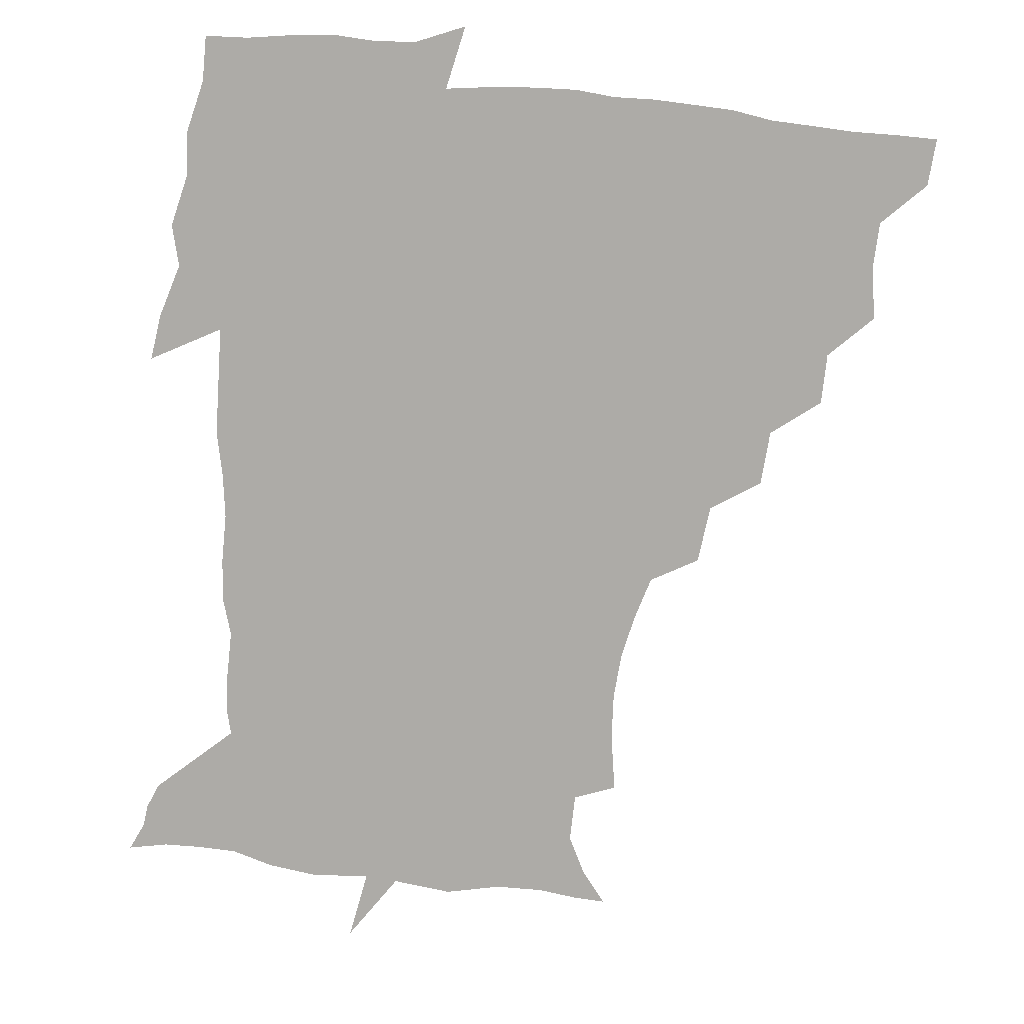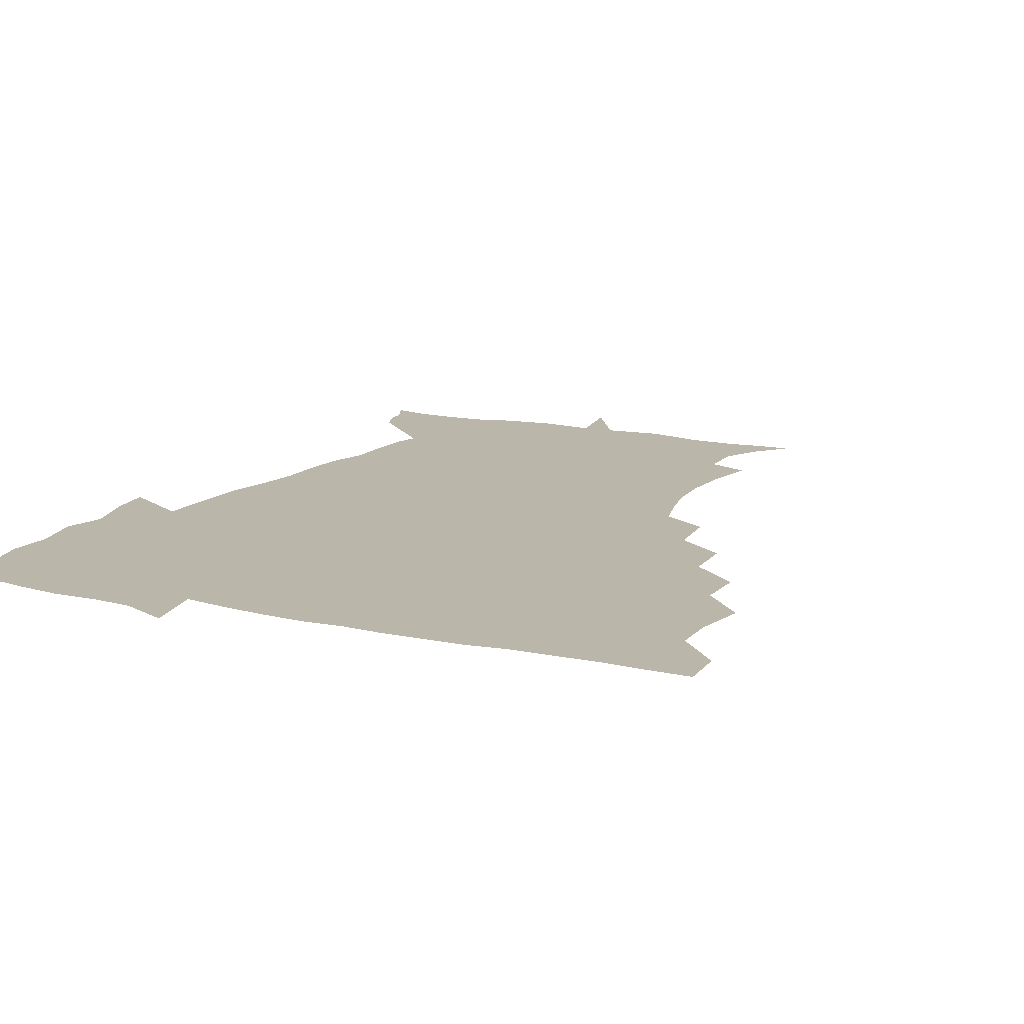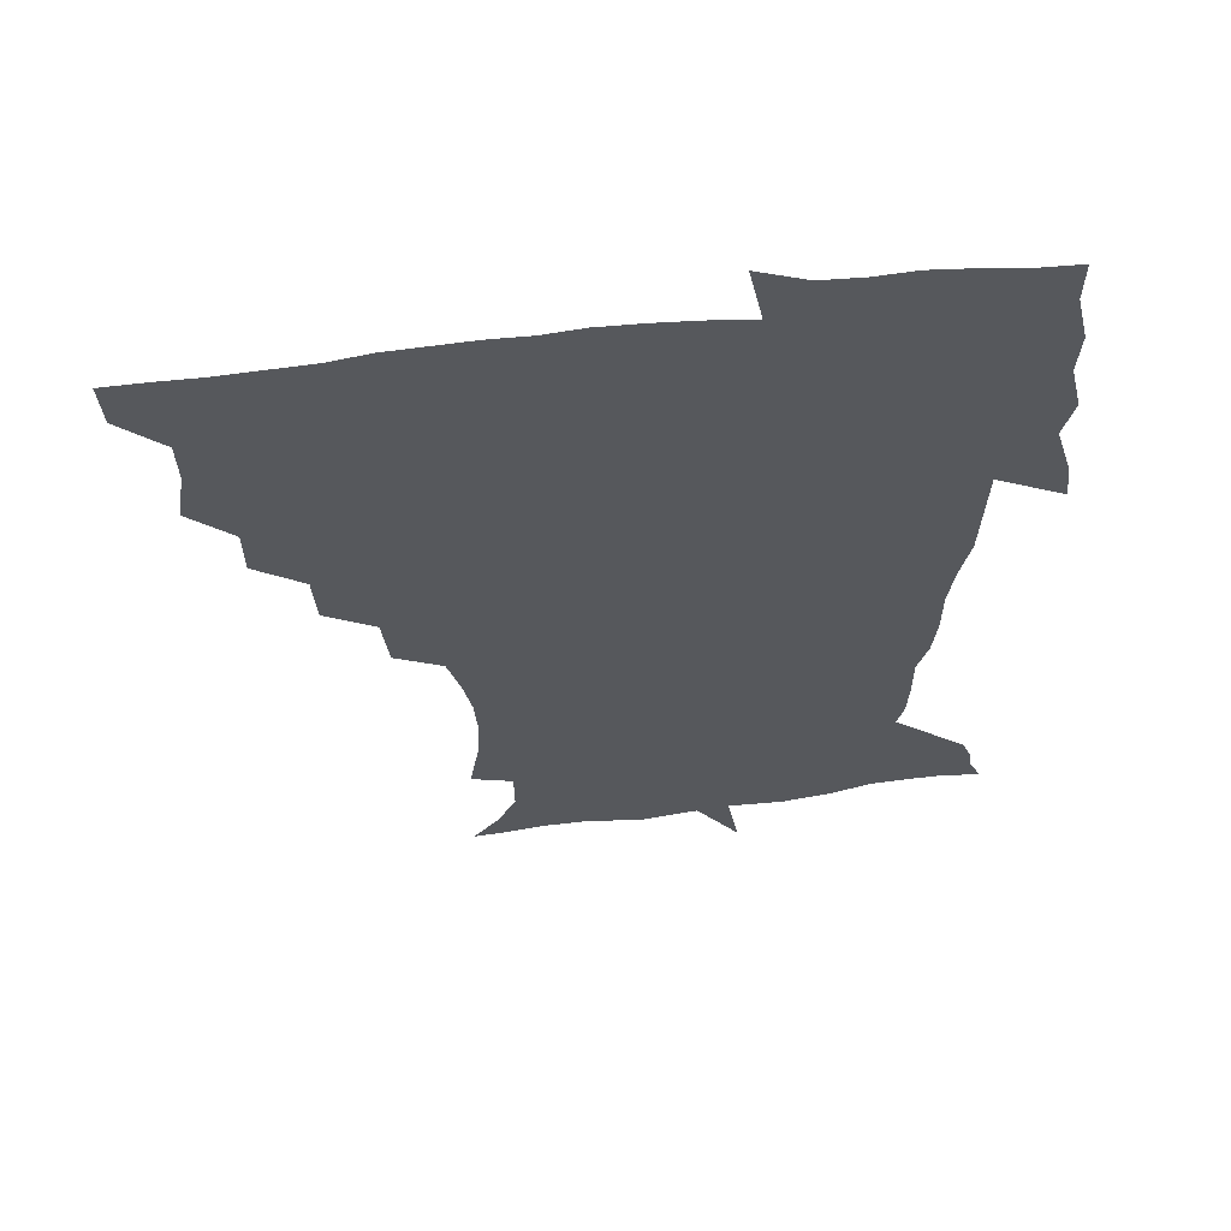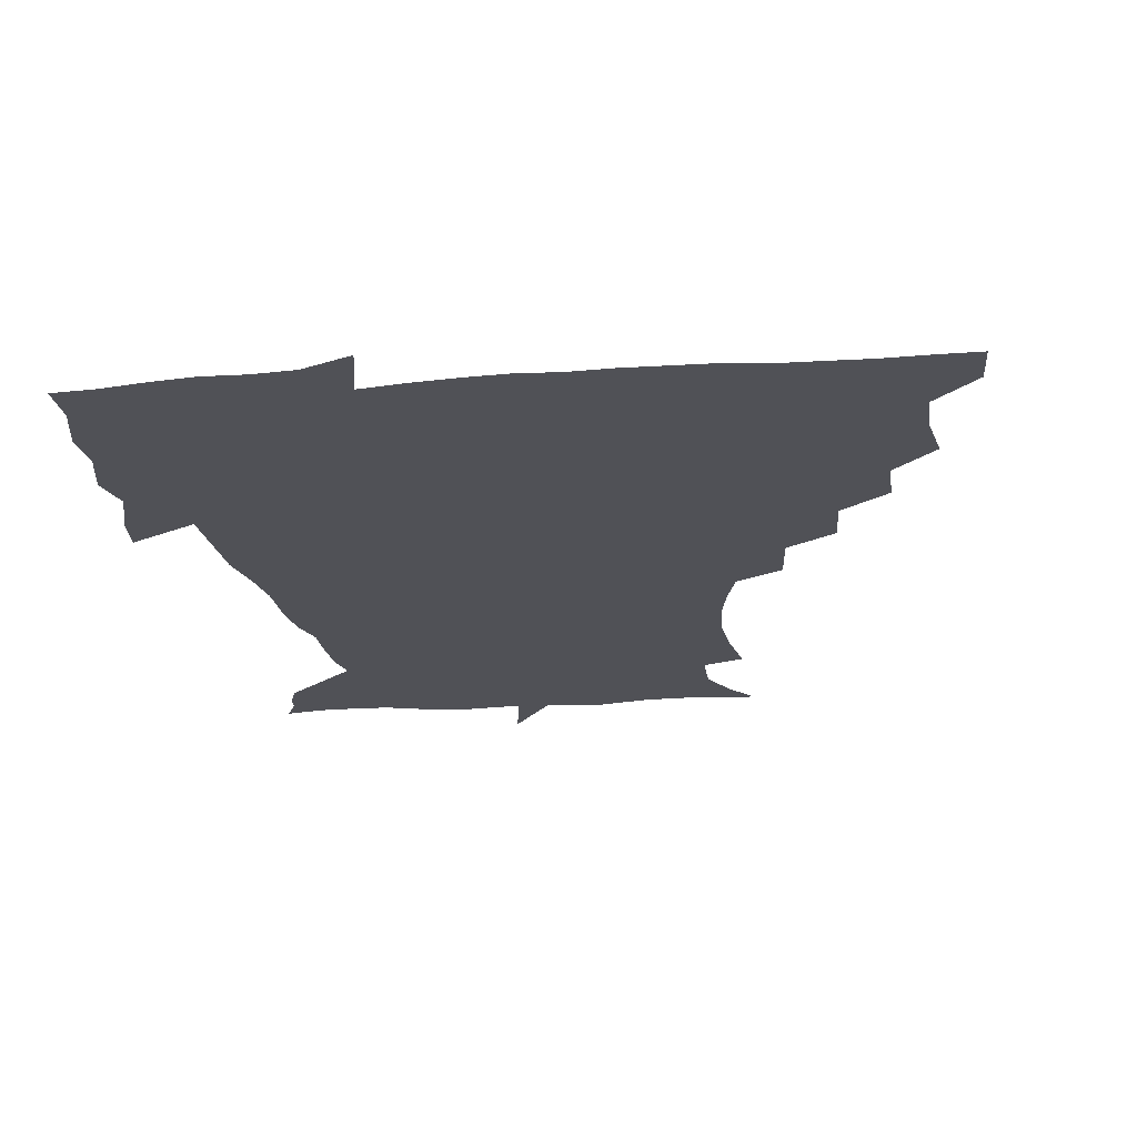
<metadata>
{"format":"obj","ext":"obj","renderer":"f3d","projection":"perspective","resolution":1024,"background":"white","views":[{"elev":-76.4,"azim":174.1,"up":"+Z"},{"elev":13.9,"azim":-152.7,"up":"+Z"},{"elev":60.8,"azim":-7.2,"up":"+Y"},{"elev":-20.4,"azim":-171.9,"up":"+Z"}]}
</metadata>
<code>
v 452 449.7 0
v 450.9 466.7 0
v 464.6 398.9 0
v 467.7 418.3 0
v 467.3 434.3 0
v 467.2 449.4 0
v 466 466.7 0
v 480 365.4 0
v 479.9 383.5 0
v 483.8 404.4 0
v 483.3 419.9 0
v 482.7 435.2 0
v 481.9 450.7 0
v 481.5 466.3 0
v 498.5 332.4 0
v 497.3 352 0
v 499.2 373.4 0
v 500.2 391.2 0
v 499.7 406.3 0
v 499.1 420.9 0
v 498.7 435.4 0
v 498.3 449.8 0
v 496.7 466.8 0
v 518.4 300.1 0
v 516.2 320.9 0
v 515.8 342.8 0
v 514.3 359.1 0
v 515.7 378.2 0
v 514.2 391.7 0
v 514.2 406.9 0
v 513.8 421.4 0
v 513.2 435.8 0
v 512.6 450.3 0
v 511.7 467.3 0
v 539.6 205.6 0
v 543 225.9 0
v 544.2 243 0
v 543 259.5 0
v 539.8 274.9 0
v 535.3 290.5 0
v 532.6 310.7 0
v 531.1 328.9 0
v 530.9 347.8 0
v 529.9 362.8 0
v 529.8 378.6 0
v 529.5 393.1 0
v 528.9 407.3 0
v 528.5 421.7 0
v 527.9 436.3 0
v 527.2 451.3 0
v 526.5 469.5 0
v 538.8 157.7 0
v 547.6 169.1 0
v 554.6 182.9 0
v 554.5 200 0
v 554.5 218.8 0
v 555.4 235.8 0
v 554.7 251.5 0
v 552.9 266 0
v 550.2 280.8 0
v 547.8 298.4 0
v 546.1 315.5 0
v 545.5 333.3 0
v 544.7 348.2 0
v 544.4 364.4 0
v 545 380.5 0
v 544 393.7 0
v 544.7 408.3 0
v 543.5 422.1 0
v 543 436.2 0
v 541.9 452.1 0
v 540.9 469.9 0
v 549.7 158.2 0
v 562 175.2 0
v 565.3 190.3 0
v 566.8 209.3 0
v 566 223 0
v 566.9 242.3 0
v 566.1 257.9 0
v 565.2 274.4 0
v 562.3 285.7 0
v 560.9 302.9 0
v 559.9 319.6 0
v 559.3 333.8 0
v 559.5 351.7 0
v 558.8 365.7 0
v 558.9 380.6 0
v 557.9 393.5 0
v 558.8 408.4 0
v 558.2 422.1 0
v 557.7 436.2 0
v 556.9 451.4 0
v 555.1 470.3 0
v 563.9 160 0
v 574.9 178.1 0
v 578.5 197 0
v 578.8 213.3 0
v 578.8 229.7 0
v 578.7 245.5 0
v 578.1 261.2 0
v 577.2 276.5 0
v 575.5 290.2 0
v 574.4 306.1 0
v 573.4 318.6 0
v 573.6 336.9 0
v 573.3 352 0
v 572.8 365.4 0
v 573 381 0
v 573.2 394.9 0
v 573 408.6 0
v 572.3 422.5 0
v 572.3 436.3 0
v 571.9 450.4 0
v 569.6 469.7 0
v 580.7 159.7 0
v 589.5 181 0
v 591 198 0
v 591.3 214.3 0
v 591 228.9 0
v 590.2 246.7 0
v 590.1 261.7 0
v 589.9 278.5 0
v 588.6 291.8 0
v 587.6 305.9 0
v 587.4 321 0
v 587.4 338.7 0
v 587.3 353.4 0
v 587.3 366.8 0
v 587.2 380.3 0
v 587.5 395.2 0
v 587.3 408.8 0
v 587.6 422.6 0
v 587.2 436.2 0
v 586 451.5 0
v 583.7 470.9 0
v 600.1 155.5 0
v 603.4 180.3 0
v 604 200 0
v 604 215.7 0
v 603.8 232.1 0
v 603.2 244.8 0
v 602.1 261.6 0
v 602.4 280 0
v 601.9 293.2 0
v 601.3 307.3 0
v 601.3 323.6 0
v 601.2 338.7 0
v 601.2 352 0
v 601.3 366.9 0
v 601.7 381.7 0
v 601.8 395.5 0
v 601.9 409.1 0
v 602.1 422.8 0
v 601.6 437.1 0
v 600.4 452.8 0
v 598.4 470.2 0
v 621 157.9 0
v 617.5 183.4 0
v 616.8 201 0
v 616.6 218.7 0
v 616.5 232.9 0
v 616.3 247.2 0
v 615.4 260.6 0
v 614.8 280 0
v 614.8 294.3 0
v 615 308.9 0
v 614.8 324 0
v 614.8 339.5 0
v 615.1 352.3 0
v 615.4 368.8 0
v 615.5 381.9 0
v 615.9 396.6 0
v 616.2 409.5 0
v 616.7 423 0
v 616.3 437.3 0
v 615.5 452.5 0
v 613.9 468.8 0
v 637 134.1 0
v 632.7 158.9 0
v 631.5 181.2 0
v 629.8 201 0
v 628.9 218 0
v 628.7 234.1 0
v 628.9 249 0
v 628.6 262.4 0
v 627.6 280.3 0
v 627.9 294 0
v 628 310.8 0
v 628.4 324.2 0
v 628.6 338.6 0
v 628.9 353.6 0
v 628.8 369.2 0
v 629.4 381.9 0
v 629.7 395.8 0
v 630.2 409.7 0
v 630.5 423.2 0
v 631.4 436.8 0
v 631.8 450.6 0
v 630.8 466.4 0
v 626.1 489.2 0
v 652.7 157.2 0
v 645.6 182.3 0
v 643 200.2 0
v 641.7 216.4 0
v 640.8 232.7 0
v 640.9 249 0
v 641.1 262.9 0
v 640.4 279.7 0
v 641.3 293.1 0
v 641.6 308 0
v 642.1 322.4 0
v 642.6 336.8 0
v 642.4 353.6 0
v 642.6 368.1 0
v 643.1 381.6 0
v 643.9 394.6 0
v 643.9 409.7 0
v 644.6 422.8 0
v 645.4 437.1 0
v 645.6 450.8 0
v 645.4 465.2 0
v 643.6 481.8 0
v 670.6 159.6 0
v 660.9 180.9 0
v 656.6 198.4 0
v 653.8 215.9 0
v 653.3 230.2 0
v 652.7 247.2 0
v 653.4 261.6 0
v 653.9 276 0
v 654.4 291 0
v 655.2 305.5 0
v 656 319.9 0
v 656.5 334.7 0
v 656.1 351.9 0
v 656.3 367.2 0
v 656.9 381.3 0
v 657.2 396.5 0
v 657.6 410 0
v 658.4 423.8 0
v 659 437.3 0
v 659.5 450.7 0
v 659.7 464.8 0
v 658.5 480.7 0
v 685.3 163.9 0
v 675.2 180.9 0
v 670.7 196 0
v 666.7 212.3 0
v 664.9 227.7 0
v 664.9 243.2 0
v 665.8 257.3 0
v 666.6 271.9 0
v 667.6 286.8 0
v 668.2 302.2 0
v 668.3 319.4 0
v 669.6 333.7 0
v 671.1 348.2 0
v 670.7 364.9 0
v 670.1 381.7 0
v 670.4 395.9 0
v 671 409.6 0
v 671.4 424 0
v 672.3 437.2 0
v 673.2 450.6 0
v 674 464.2 0
v 673.1 481.4 0
v 699.6 164.3 0
v 689.6 179.3 0
v 686.7 190.8 0
v 679.6 208.5 0
v 677 221.7 0
v 677.5 235.9 0
v 677.5 251.9 0
v 678.6 266.5 0
v 681.3 279.5 0
v 681.2 297 0
v 682.7 312.1 0
v 684.8 327 0
v 685.9 343.4 0
v 685.3 361.7 0
v 684.2 379.6 0
v 684.6 393.7 0
v 683.9 409.1 0
v 684.7 422.8 0
v 685.1 437.1 0
v 686.5 450.1 0
v 687.8 463.5 0
v 688.5 479.6 0
v 712.2 164 0
v 704.9 176.1 0
v 701.3 186.6 0
v 698 197.3 0
v 690.2 212.6 0
v 692.5 221.9 0
v 693.3 236 0
v 693.2 252.7 0
v 697 265.2 0
v 698.6 280.9 0
v 698.7 298.9 0
v 701 315 0
v 704.4 330.9 0
v 705.1 349.9 0
v 705.9 370 0
v 701.4 388.4 0
v 699.7 404.6 0
v 697.8 421.2 0
v 698.4 435.2 0
v 699.1 449.2 0
v 701.7 462.5 0
v 704 477.1 0
v 726 161.3 0
v 721.4 171.3 0
v 720.6 178.9 0
v 717 187.9 0
v 730.7 356.4 0
v 728.5 372.5 0
v 722.8 392.1 0
v 726.5 406.8 0
v 722.3 425.3 0
v 723.2 441.4 0
v 718.8 460.2 0
v 719 476.3 0
v 721 496 0
f 5 6 1
f 1 6 2
f 6 7 2
f 9 10 3
f 3 10 4
f 10 11 4
f 4 11 5
f 11 12 5
f 5 12 6
f 12 13 6
f 6 13 7
f 13 14 7
f 16 17 8
f 8 17 9
f 17 18 9
f 9 18 10
f 18 19 10
f 10 19 11
f 19 20 11
f 11 20 12
f 20 21 12
f 12 21 13
f 21 22 13
f 13 22 14
f 22 23 14
f 25 26 15
f 15 26 16
f 26 27 16
f 16 27 17
f 27 28 17
f 17 28 18
f 28 29 18
f 18 29 19
f 29 30 19
f 19 30 20
f 30 31 20
f 20 31 21
f 31 32 21
f 21 32 22
f 32 33 22
f 22 33 23
f 33 34 23
f 40 41 24
f 24 41 25
f 41 42 25
f 25 42 26
f 42 43 26
f 26 43 27
f 43 44 27
f 27 44 28
f 44 45 28
f 28 45 29
f 45 46 29
f 29 46 30
f 46 47 30
f 30 47 31
f 47 48 31
f 31 48 32
f 48 49 32
f 32 49 33
f 49 50 33
f 33 50 34
f 50 51 34
f 55 56 35
f 35 56 36
f 56 57 36
f 36 57 37
f 57 58 37
f 37 58 38
f 58 59 38
f 38 59 39
f 59 60 39
f 39 60 40
f 60 61 40
f 40 61 41
f 61 62 41
f 41 62 42
f 62 63 42
f 42 63 43
f 63 64 43
f 43 64 44
f 64 65 44
f 44 65 45
f 65 66 45
f 45 66 46
f 66 67 46
f 46 67 47
f 67 68 47
f 47 68 48
f 68 69 48
f 48 69 49
f 69 70 49
f 49 70 50
f 70 71 50
f 50 71 51
f 71 72 51
f 52 73 53
f 73 74 53
f 53 74 54
f 74 75 54
f 54 75 55
f 75 76 55
f 55 76 56
f 76 77 56
f 56 77 57
f 77 78 57
f 57 78 58
f 78 79 58
f 58 79 59
f 79 80 59
f 59 80 60
f 80 81 60
f 60 81 61
f 81 82 61
f 61 82 62
f 82 83 62
f 62 83 63
f 83 84 63
f 63 84 64
f 84 85 64
f 64 85 65
f 85 86 65
f 65 86 66
f 86 87 66
f 66 87 67
f 87 88 67
f 67 88 68
f 88 89 68
f 68 89 69
f 89 90 69
f 69 90 70
f 90 91 70
f 70 91 71
f 91 92 71
f 71 92 72
f 92 93 72
f 73 94 74
f 94 95 74
f 74 95 75
f 95 96 75
f 75 96 76
f 96 97 76
f 76 97 77
f 97 98 77
f 77 98 78
f 98 99 78
f 78 99 79
f 99 100 79
f 79 100 80
f 100 101 80
f 80 101 81
f 101 102 81
f 81 102 82
f 102 103 82
f 82 103 83
f 103 104 83
f 83 104 84
f 104 105 84
f 84 105 85
f 105 106 85
f 85 106 86
f 106 107 86
f 86 107 87
f 107 108 87
f 87 108 88
f 108 109 88
f 88 109 89
f 109 110 89
f 89 110 90
f 110 111 90
f 90 111 91
f 111 112 91
f 91 112 92
f 112 113 92
f 92 113 93
f 113 114 93
f 94 115 95
f 115 116 95
f 95 116 96
f 116 117 96
f 96 117 97
f 117 118 97
f 97 118 98
f 118 119 98
f 98 119 99
f 119 120 99
f 99 120 100
f 120 121 100
f 100 121 101
f 121 122 101
f 101 122 102
f 122 123 102
f 102 123 103
f 123 124 103
f 103 124 104
f 124 125 104
f 104 125 105
f 125 126 105
f 105 126 106
f 126 127 106
f 106 127 107
f 127 128 107
f 107 128 108
f 128 129 108
f 108 129 109
f 129 130 109
f 109 130 110
f 130 131 110
f 110 131 111
f 131 132 111
f 111 132 112
f 132 133 112
f 112 133 113
f 133 134 113
f 113 134 114
f 134 135 114
f 115 136 116
f 136 137 116
f 116 137 117
f 137 138 117
f 117 138 118
f 138 139 118
f 118 139 119
f 139 140 119
f 119 140 120
f 140 141 120
f 120 141 121
f 141 142 121
f 121 142 122
f 142 143 122
f 122 143 123
f 143 144 123
f 123 144 124
f 144 145 124
f 124 145 125
f 145 146 125
f 125 146 126
f 146 147 126
f 126 147 127
f 147 148 127
f 127 148 128
f 148 149 128
f 128 149 129
f 149 150 129
f 129 150 130
f 150 151 130
f 130 151 131
f 151 152 131
f 131 152 132
f 152 153 132
f 132 153 133
f 153 154 133
f 133 154 134
f 154 155 134
f 134 155 135
f 155 156 135
f 136 157 137
f 157 158 137
f 137 158 138
f 158 159 138
f 138 159 139
f 159 160 139
f 139 160 140
f 160 161 140
f 140 161 141
f 161 162 141
f 141 162 142
f 162 163 142
f 142 163 143
f 163 164 143
f 143 164 144
f 164 165 144
f 144 165 145
f 165 166 145
f 145 166 146
f 166 167 146
f 146 167 147
f 167 168 147
f 147 168 148
f 168 169 148
f 148 169 149
f 169 170 149
f 149 170 150
f 170 171 150
f 150 171 151
f 171 172 151
f 151 172 152
f 172 173 152
f 152 173 153
f 173 174 153
f 153 174 154
f 174 175 154
f 154 175 155
f 175 176 155
f 155 176 156
f 176 177 156
f 178 179 157
f 157 179 158
f 179 180 158
f 158 180 159
f 180 181 159
f 159 181 160
f 181 182 160
f 160 182 161
f 182 183 161
f 161 183 162
f 183 184 162
f 162 184 163
f 184 185 163
f 163 185 164
f 185 186 164
f 164 186 165
f 186 187 165
f 165 187 166
f 187 188 166
f 166 188 167
f 188 189 167
f 167 189 168
f 189 190 168
f 168 190 169
f 190 191 169
f 169 191 170
f 191 192 170
f 170 192 171
f 192 193 171
f 171 193 172
f 193 194 172
f 172 194 173
f 194 195 173
f 173 195 174
f 195 196 174
f 174 196 175
f 196 197 175
f 175 197 176
f 197 198 176
f 176 198 177
f 198 199 177
f 179 201 180
f 201 202 180
f 180 202 181
f 202 203 181
f 181 203 182
f 203 204 182
f 182 204 183
f 204 205 183
f 183 205 184
f 205 206 184
f 184 206 185
f 206 207 185
f 185 207 186
f 207 208 186
f 186 208 187
f 208 209 187
f 187 209 188
f 209 210 188
f 188 210 189
f 210 211 189
f 189 211 190
f 211 212 190
f 190 212 191
f 212 213 191
f 191 213 192
f 213 214 192
f 192 214 193
f 214 215 193
f 193 215 194
f 215 216 194
f 194 216 195
f 216 217 195
f 195 217 196
f 217 218 196
f 196 218 197
f 218 219 197
f 197 219 198
f 219 220 198
f 198 220 199
f 220 221 199
f 199 221 200
f 221 222 200
f 201 223 202
f 223 224 202
f 202 224 203
f 224 225 203
f 203 225 204
f 225 226 204
f 204 226 205
f 226 227 205
f 205 227 206
f 227 228 206
f 206 228 207
f 228 229 207
f 207 229 208
f 229 230 208
f 208 230 209
f 230 231 209
f 209 231 210
f 231 232 210
f 210 232 211
f 232 233 211
f 211 233 212
f 233 234 212
f 212 234 213
f 234 235 213
f 213 235 214
f 235 236 214
f 214 236 215
f 236 237 215
f 215 237 216
f 237 238 216
f 216 238 217
f 238 239 217
f 217 239 218
f 239 240 218
f 218 240 219
f 240 241 219
f 219 241 220
f 241 242 220
f 220 242 221
f 242 243 221
f 221 243 222
f 243 244 222
f 223 245 224
f 245 246 224
f 224 246 225
f 246 247 225
f 225 247 226
f 247 248 226
f 226 248 227
f 248 249 227
f 227 249 228
f 249 250 228
f 228 250 229
f 250 251 229
f 229 251 230
f 251 252 230
f 230 252 231
f 252 253 231
f 231 253 232
f 253 254 232
f 232 254 233
f 254 255 233
f 233 255 234
f 255 256 234
f 234 256 235
f 256 257 235
f 235 257 236
f 257 258 236
f 236 258 237
f 258 259 237
f 237 259 238
f 259 260 238
f 238 260 239
f 260 261 239
f 239 261 240
f 261 262 240
f 240 262 241
f 262 263 241
f 241 263 242
f 263 264 242
f 242 264 243
f 264 265 243
f 243 265 244
f 265 266 244
f 245 267 246
f 267 268 246
f 246 268 247
f 268 269 247
f 247 269 248
f 269 270 248
f 248 270 249
f 270 271 249
f 249 271 250
f 271 272 250
f 250 272 251
f 272 273 251
f 251 273 252
f 273 274 252
f 252 274 253
f 274 275 253
f 253 275 254
f 275 276 254
f 254 276 255
f 276 277 255
f 255 277 256
f 277 278 256
f 256 278 257
f 278 279 257
f 257 279 258
f 279 280 258
f 258 280 259
f 280 281 259
f 259 281 260
f 281 282 260
f 260 282 261
f 282 283 261
f 261 283 262
f 283 284 262
f 262 284 263
f 284 285 263
f 263 285 264
f 285 286 264
f 264 286 265
f 286 287 265
f 265 287 266
f 287 288 266
f 267 289 268
f 289 290 268
f 268 290 269
f 290 291 269
f 269 291 270
f 291 292 270
f 270 292 271
f 292 293 271
f 271 293 272
f 293 294 272
f 272 294 273
f 294 295 273
f 273 295 274
f 295 296 274
f 274 296 275
f 296 297 275
f 275 297 276
f 297 298 276
f 276 298 277
f 298 299 277
f 277 299 278
f 299 300 278
f 278 300 279
f 300 301 279
f 279 301 280
f 301 302 280
f 280 302 281
f 302 303 281
f 281 303 282
f 303 304 282
f 282 304 283
f 304 305 283
f 283 305 284
f 305 306 284
f 284 306 285
f 306 307 285
f 285 307 286
f 307 308 286
f 286 308 287
f 308 309 287
f 287 309 288
f 309 310 288
f 289 311 290
f 311 312 290
f 290 312 291
f 312 313 291
f 291 313 292
f 313 314 292
f 292 314 293
f 303 315 304
f 315 316 304
f 304 316 305
f 316 317 305
f 305 317 306
f 317 318 306
f 306 318 307
f 318 319 307
f 307 319 308
f 319 320 308
f 308 320 309
f 320 321 309
f 309 321 310
f 321 322 310

</code>
